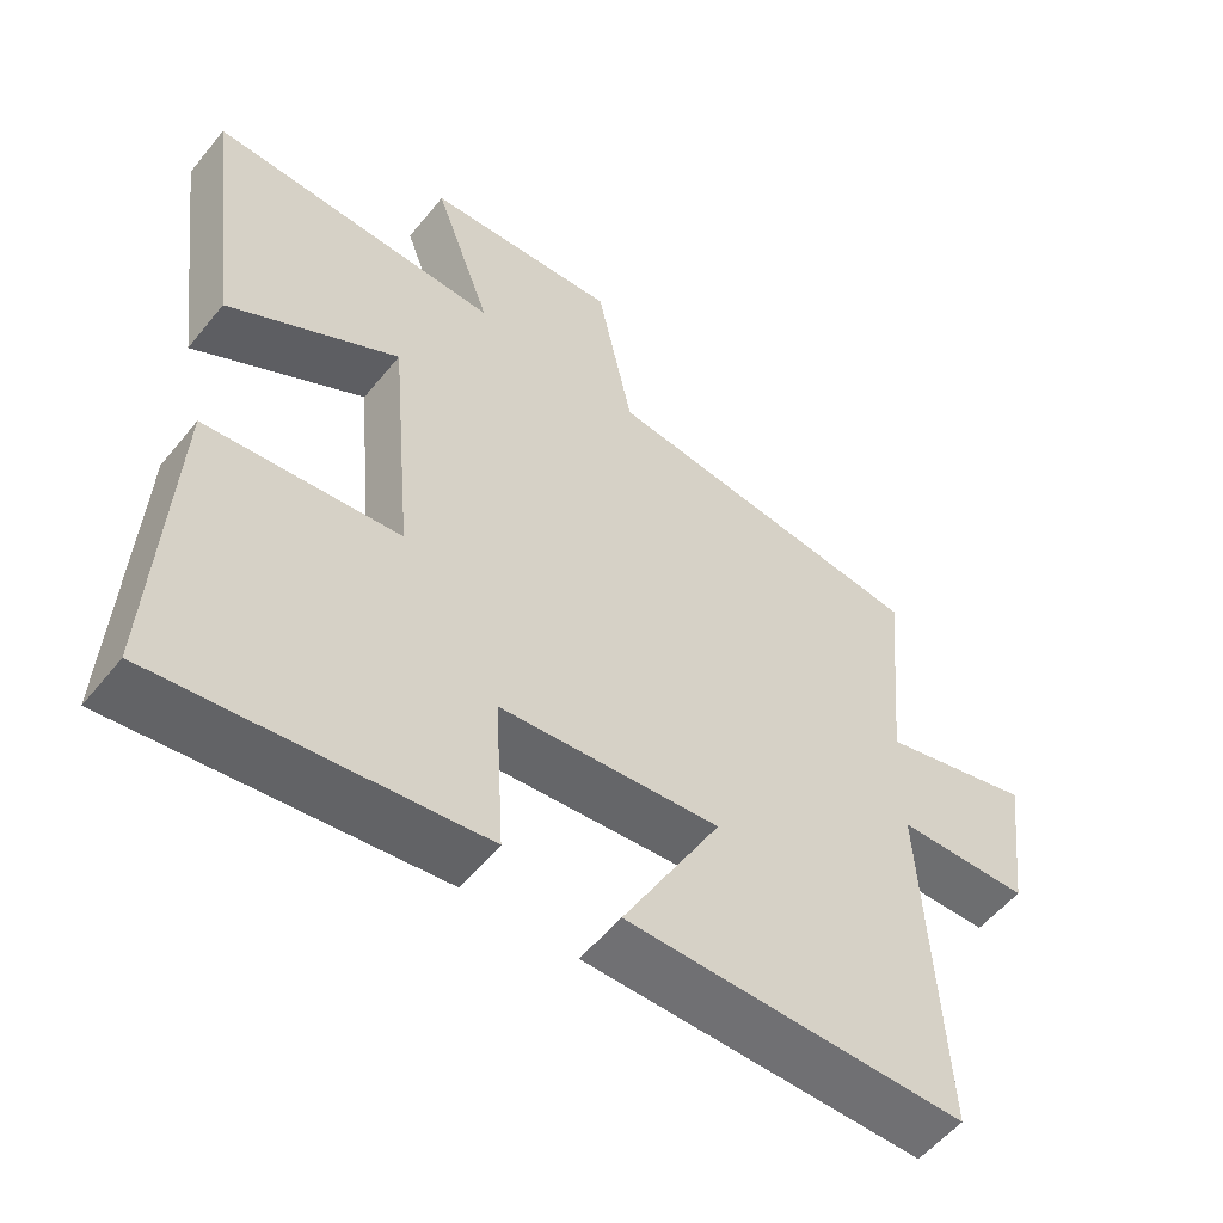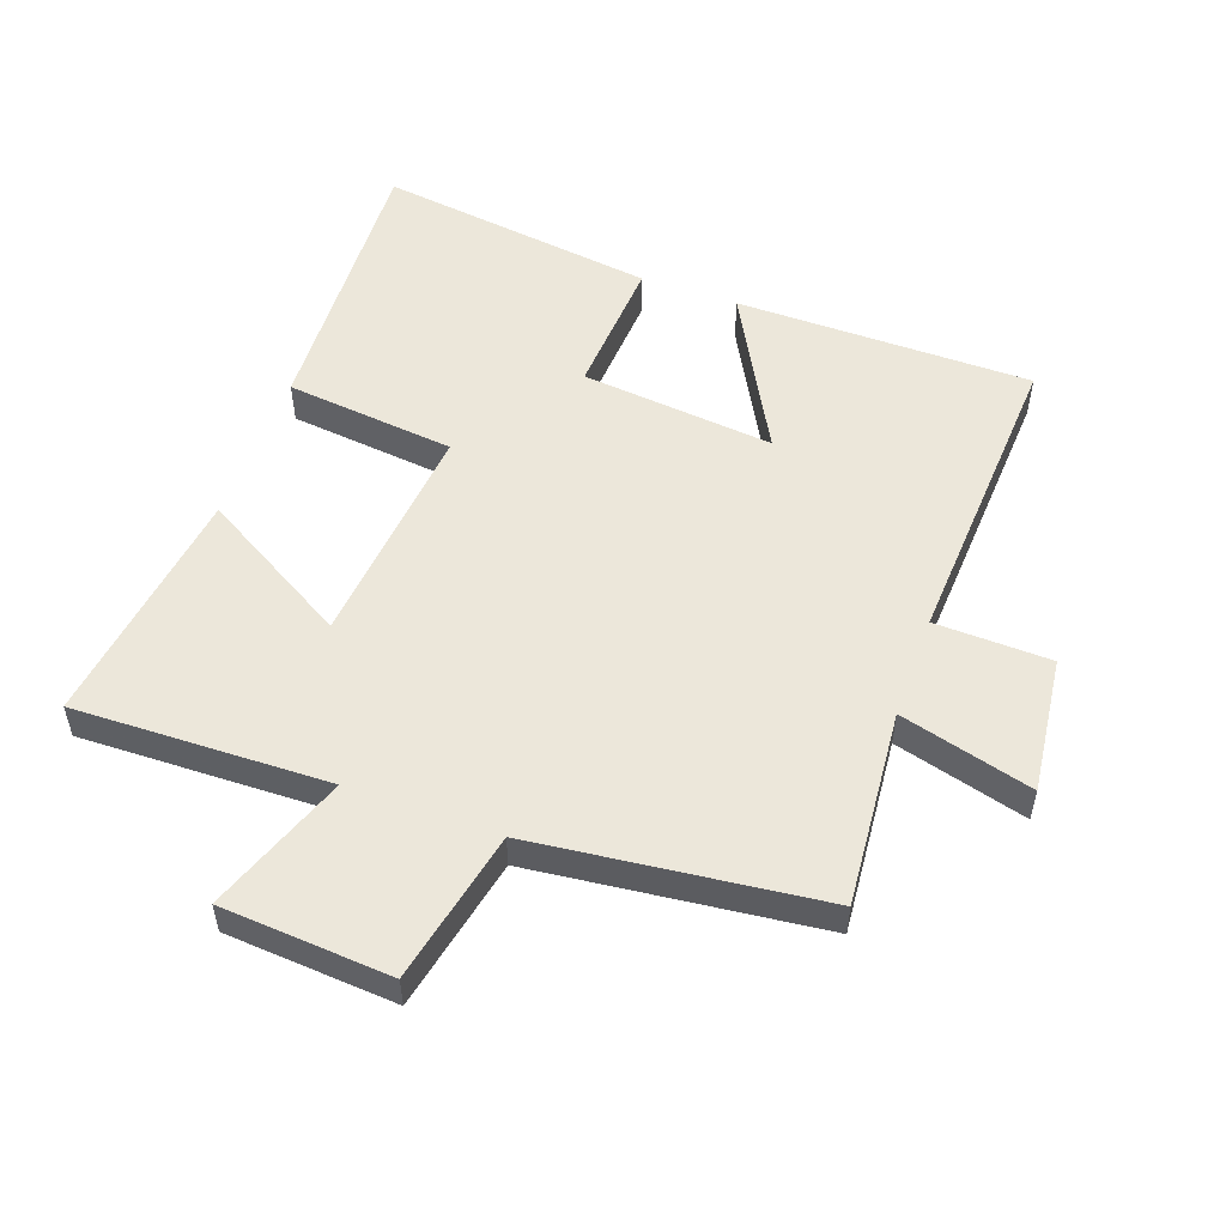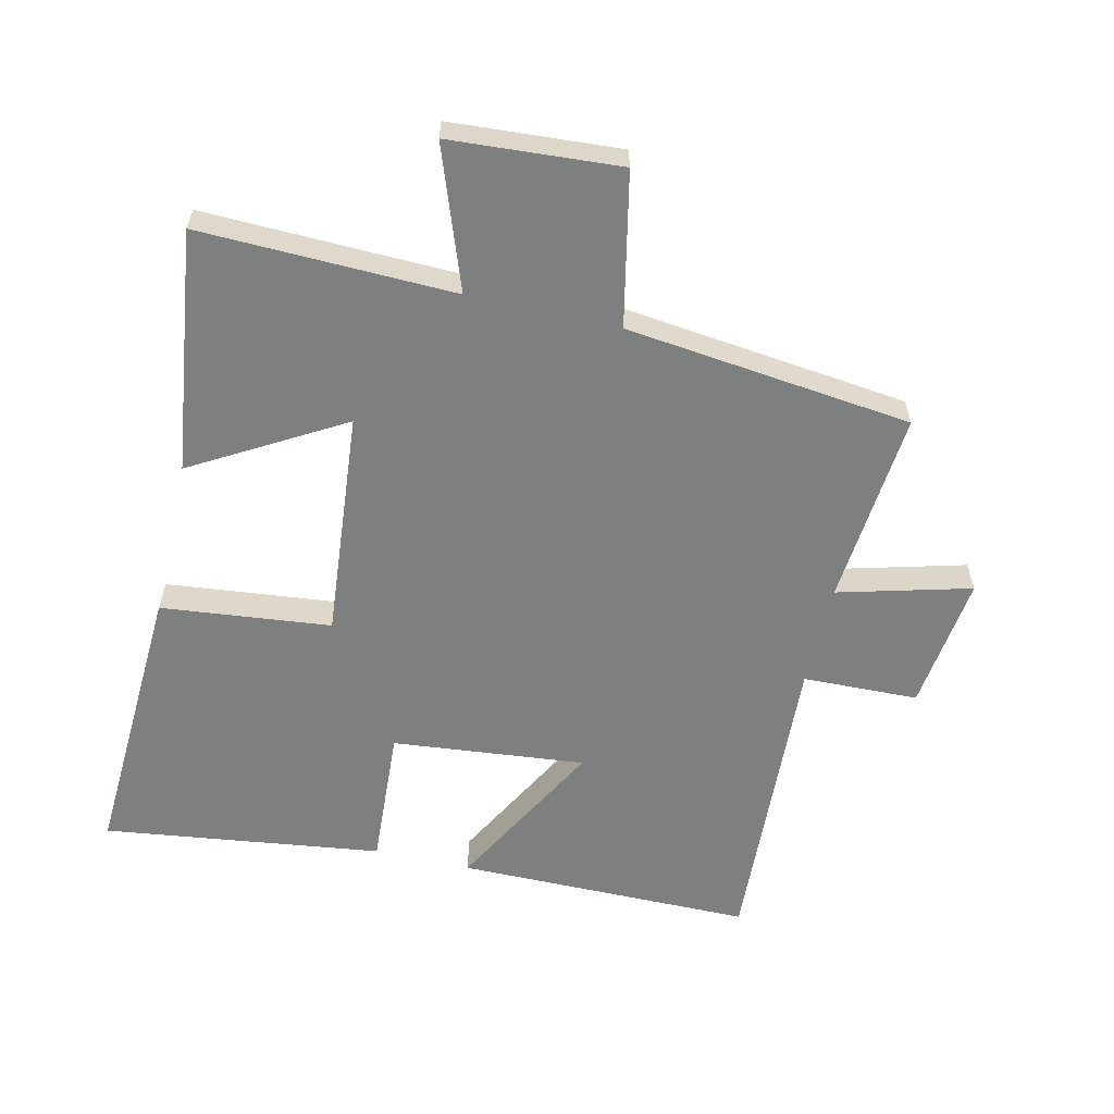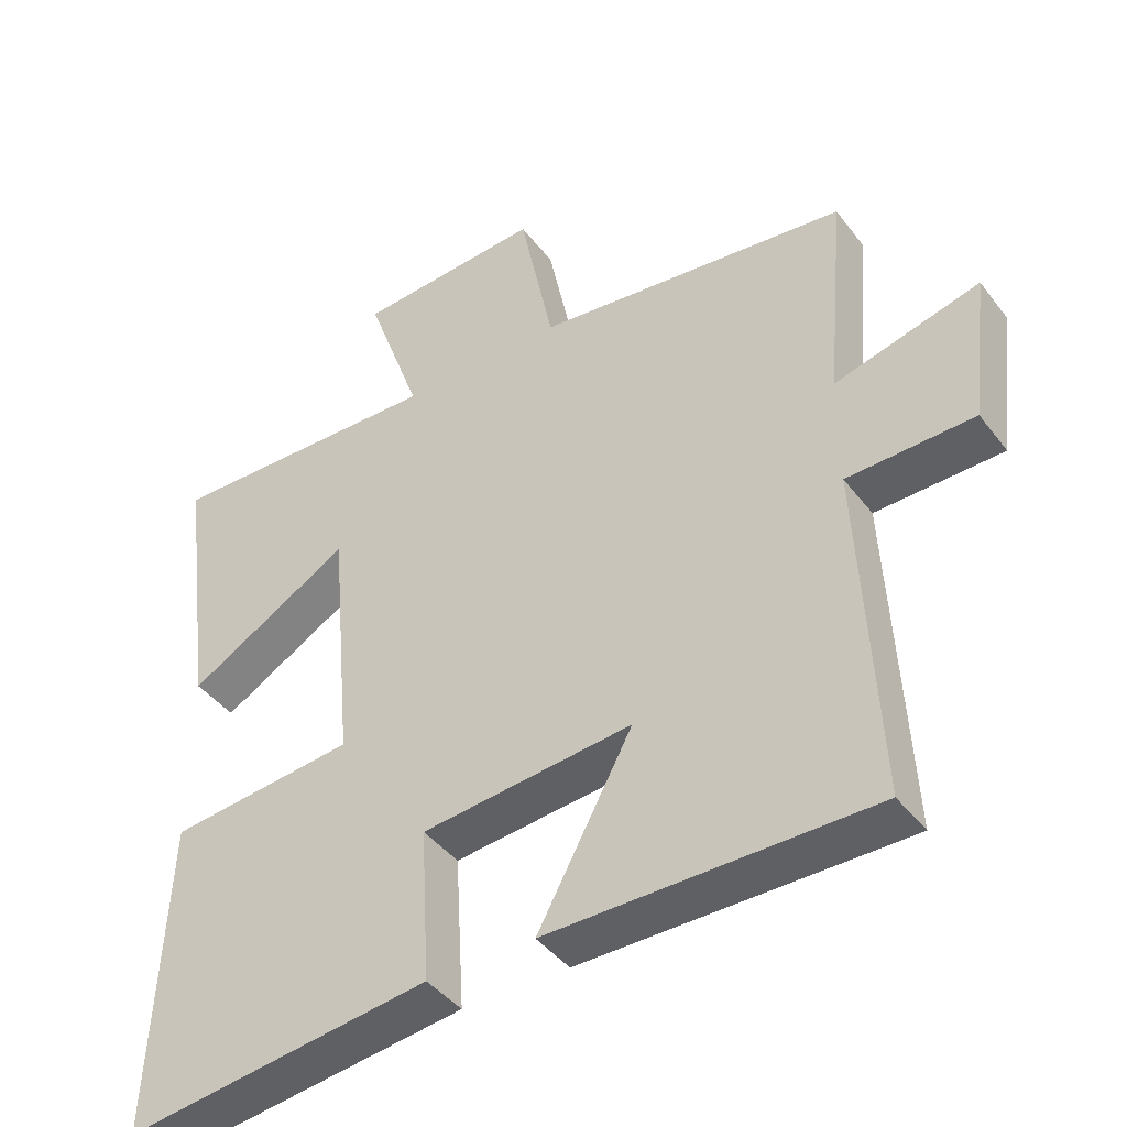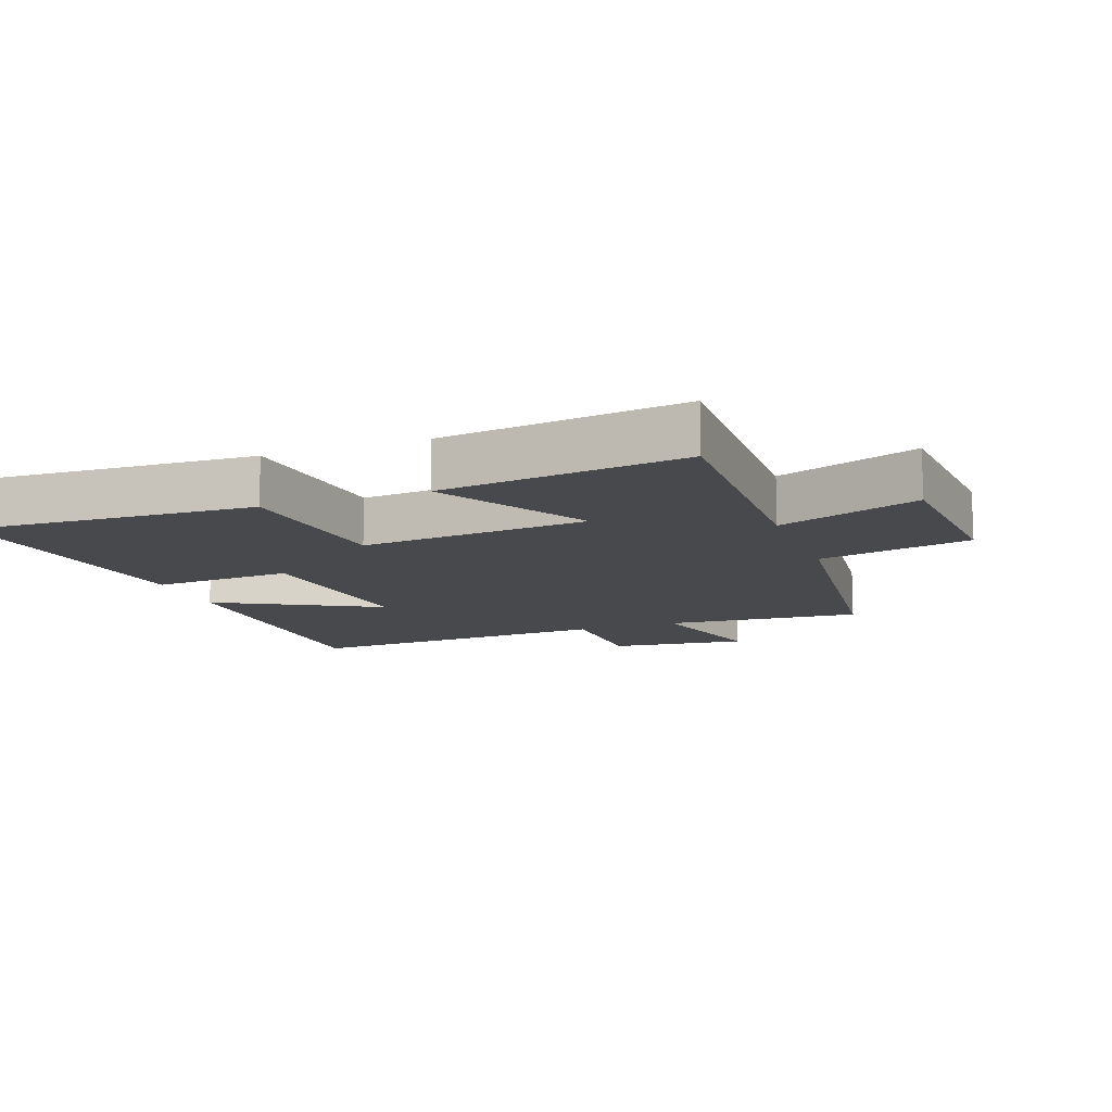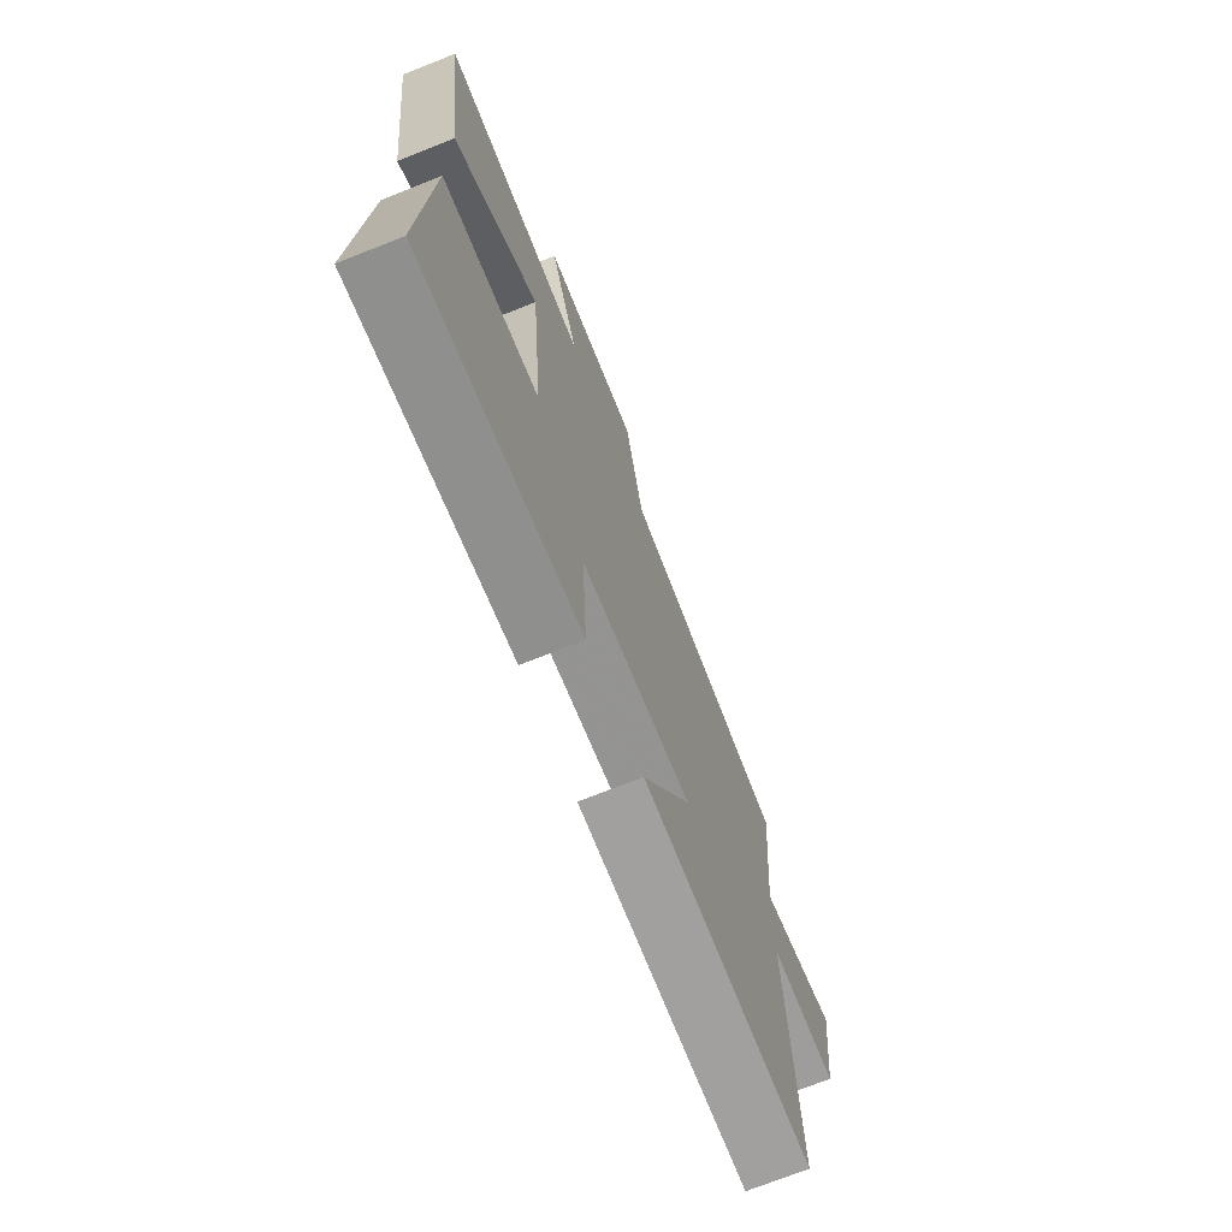
<metadata>
{"format":"obj","ext":"obj","renderer":"f3d","projection":"perspective","resolution":1024,"background":"white","views":[{"elev":-55.1,"azim":-38.3,"up":"+Z"},{"elev":53.1,"azim":19.9,"up":"+Y"},{"elev":-59.6,"azim":-13.0,"up":"+Y"},{"elev":-42.4,"azim":34.1,"up":"+Z"},{"elev":-12.2,"azim":-69.6,"up":"+Y"},{"elev":-72.0,"azim":-68.3,"up":"+Z"}]}
</metadata>
<code>
v -0.522 0.07 -0.557
v -0.5 0.07 -0.115
v -0.236 0.07 -0.087
v -0.268 0.07 0.267
v -0.5 0.07 0.133
v -0.549 0.07 0.511
v -0.153 0.07 0.5
v -0.232 0.07 0.719
v 0.032 0.07 0.737
v 0.081 0.07 0.5
v 0.527 0.07 0.448
v 0.5 0.07 0.144
v 0.706 0.07 0.199
v 0.68 0.07 -0.013
v 0.5 0.07 -0.018
v 0.525 0.07 -0.499
v 0.064 0.07 -0.5
v 0.199 0.07 -0.252
v -0.101 0.07 -0.282
v -0.088 0.07 -0.5
v -0.522 0 -0.557
v -0.5 0 -0.115
v -0.236 0 -0.087
v -0.268 0 0.267
v -0.5 0 0.133
v -0.549 0 0.511
v -0.153 0 0.5
v -0.232 0 0.719
v 0.032 0 0.737
v 0.081 0 0.5
v 0.527 0 0.448
v 0.5 0 0.144
v 0.706 0 0.199
v 0.68 0 -0.013
v 0.5 0 -0.018
v 0.525 0 -0.499
v 0.064 0 -0.5
v 0.199 0 -0.252
v -0.101 0 -0.282
v -0.088 0 -0.5
f 1 2 3
f 20 1 3
f 19 20 3
f 18 19 3 4
f 15 16 17 18
f 15 18 4
f 12 13 14 15
f 12 15 4
f 10 11 12 4
f 7 8 9 10
f 7 10 4 5
f 5 6 7
f 23 22 21
f 23 21 40
f 23 40 39
f 24 23 39 38
f 38 37 36 35
f 24 38 35
f 35 34 33 32
f 24 35 32
f 24 32 31 30
f 30 29 28 27
f 25 24 30 27
f 27 26 25
f 1 21 22 2
f 2 22 23 3
f 3 23 24 4
f 4 24 25 5
f 5 25 26 6
f 6 26 27 7
f 7 27 28 8
f 8 28 29 9
f 9 29 30 10
f 10 30 31 11
f 11 31 32 12
f 12 32 33 13
f 13 33 34 14
f 14 34 35 15
f 15 35 36 16
f 16 36 37 17
f 17 37 38 18
f 18 38 39 19
f 19 39 40 20
f 20 40 21 1

</code>
